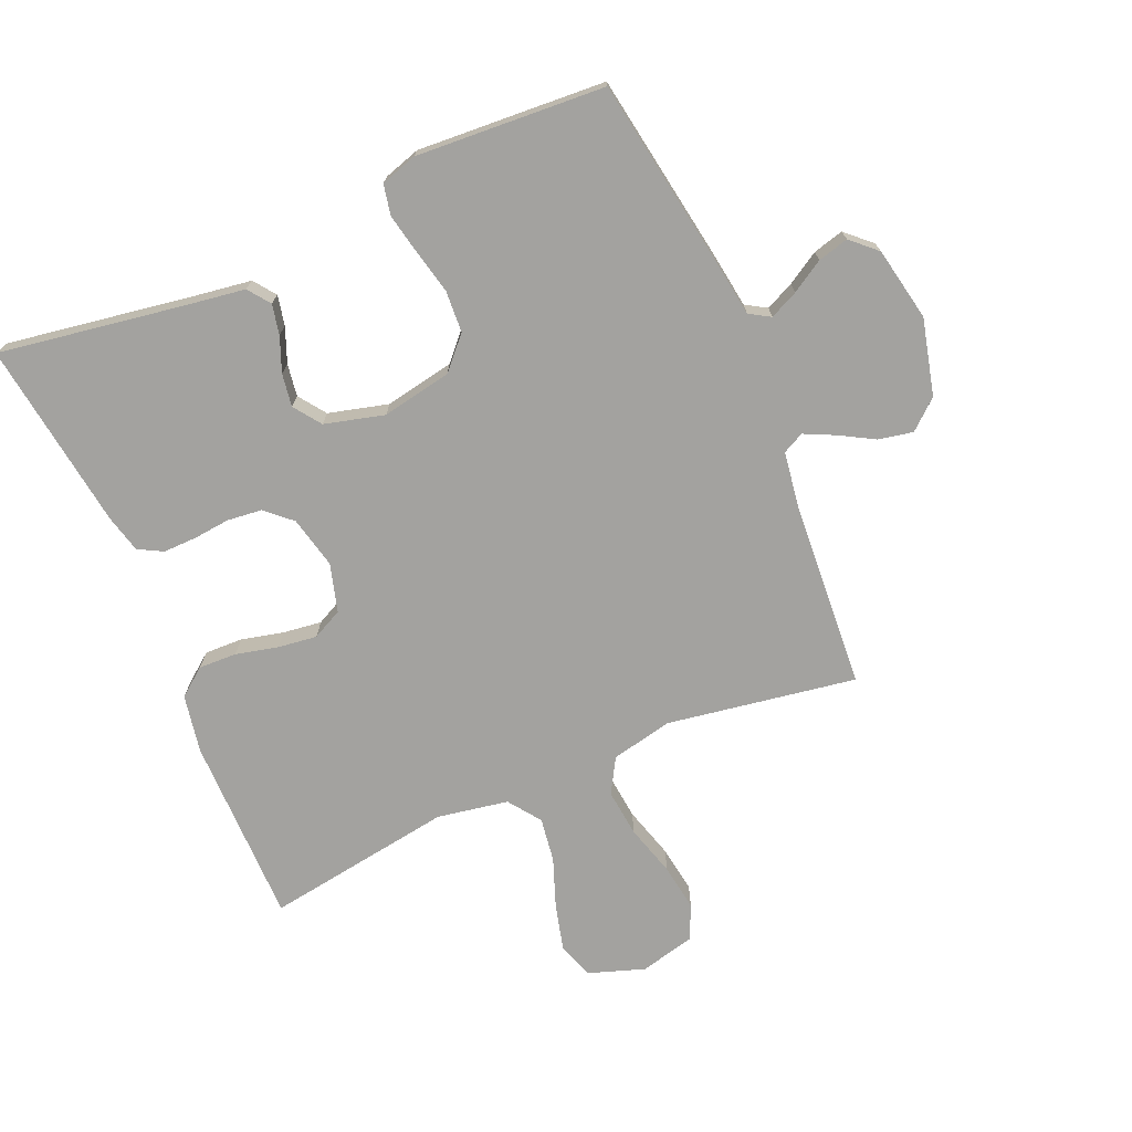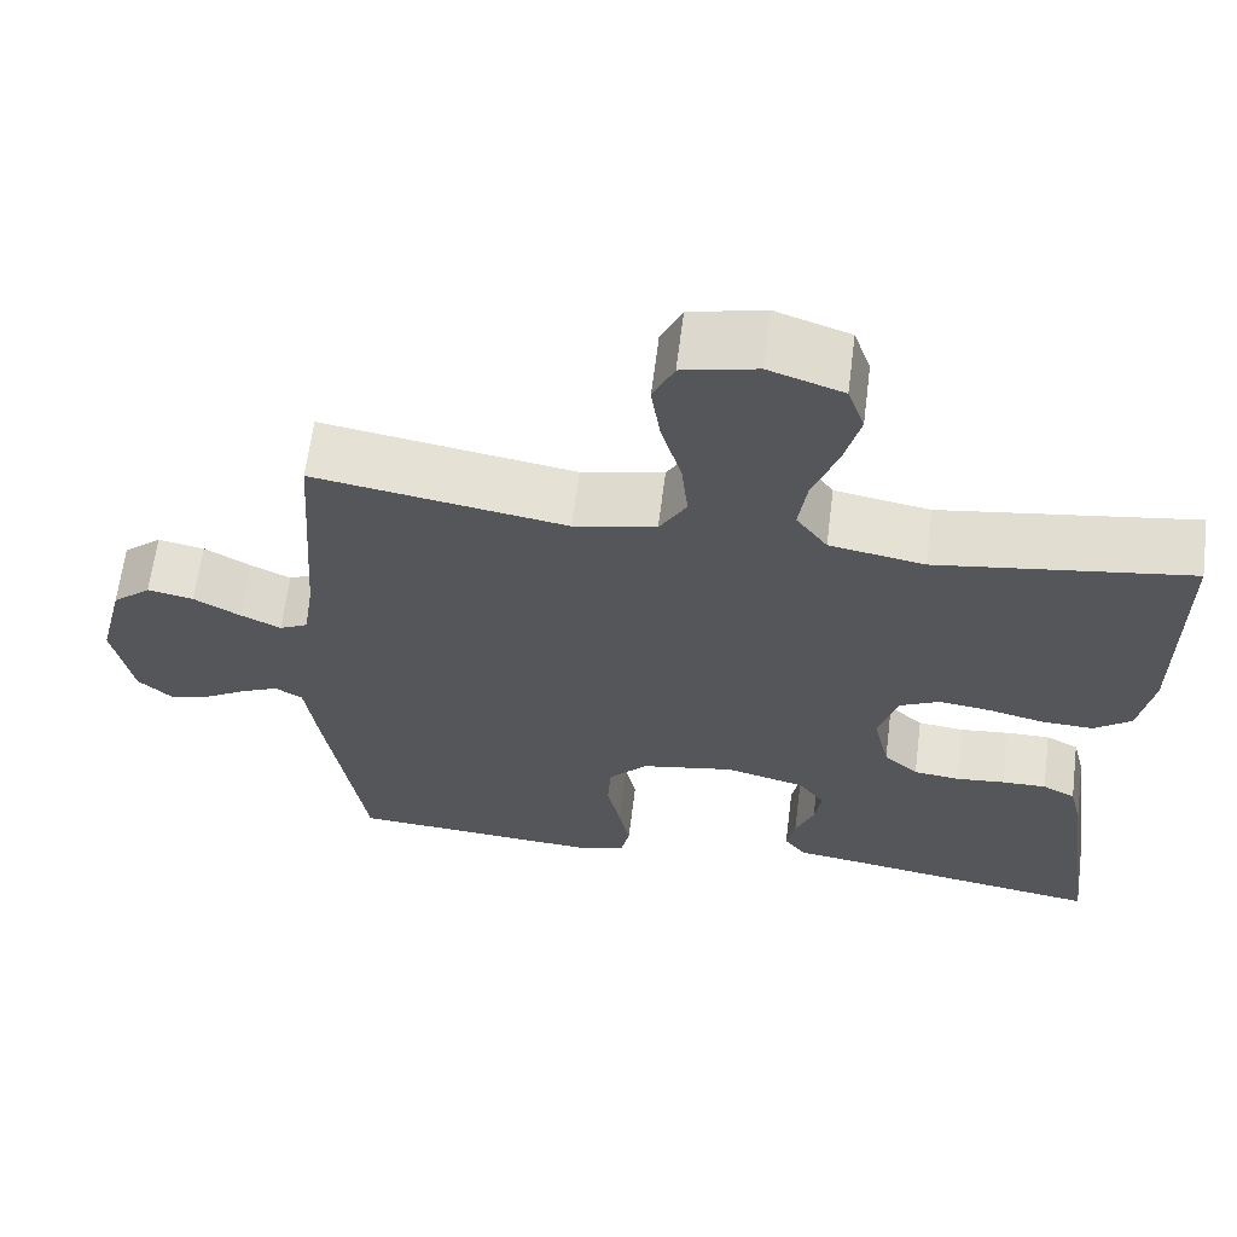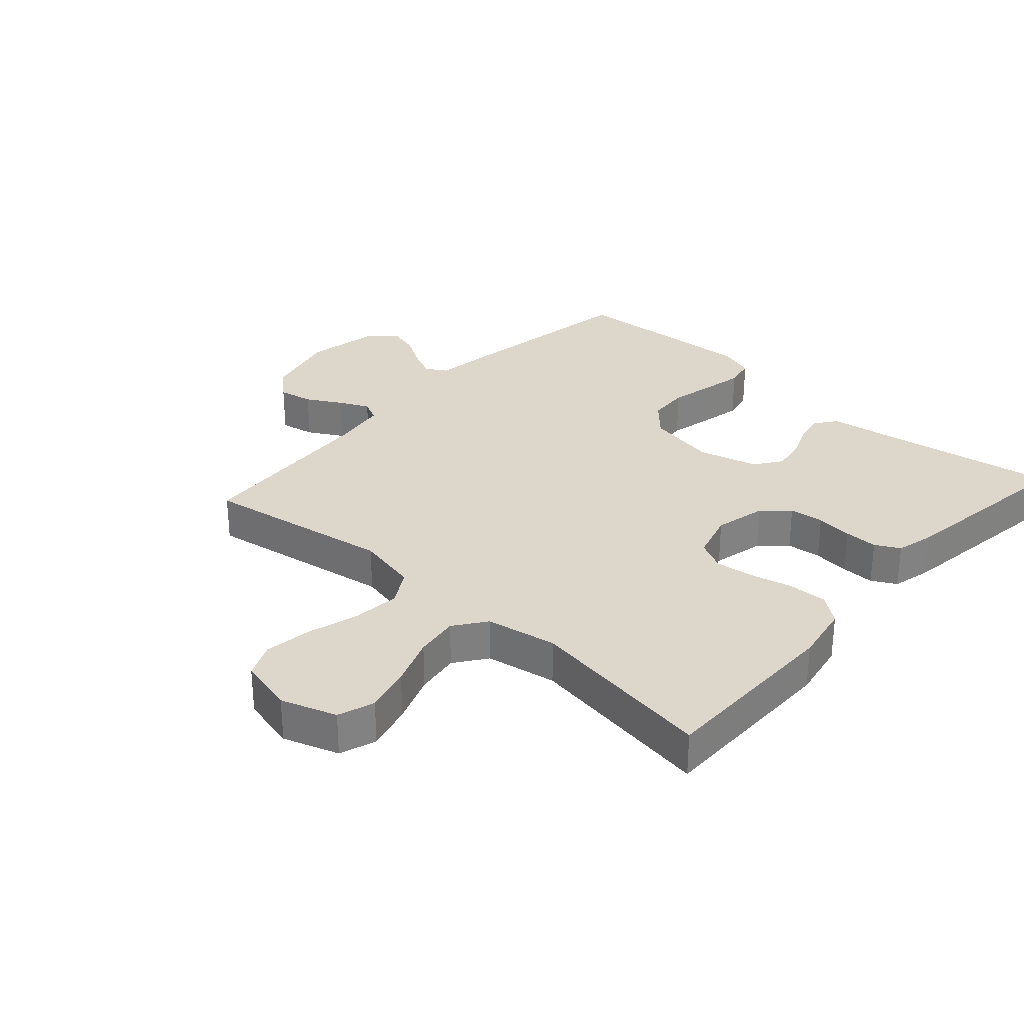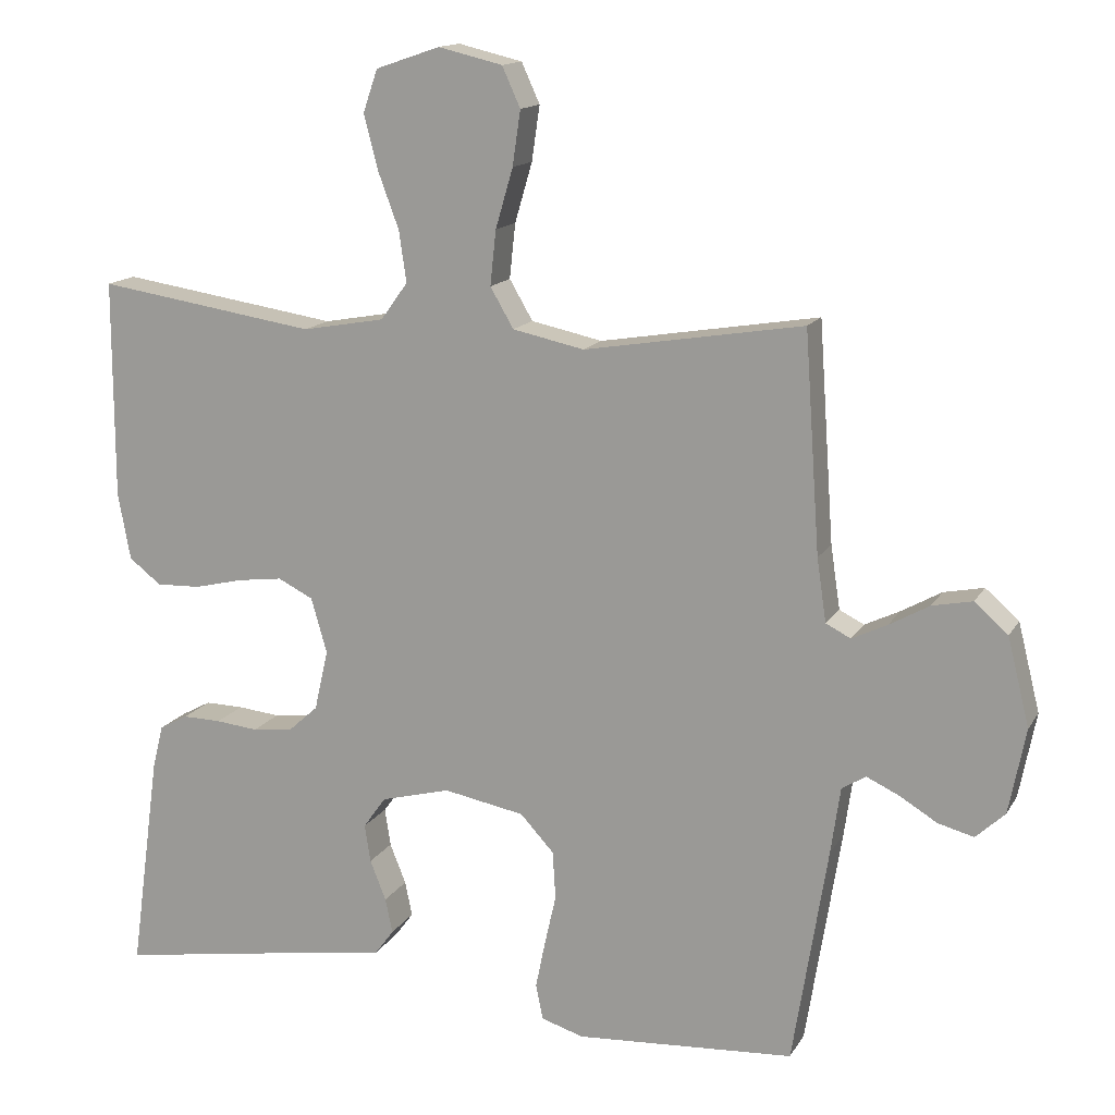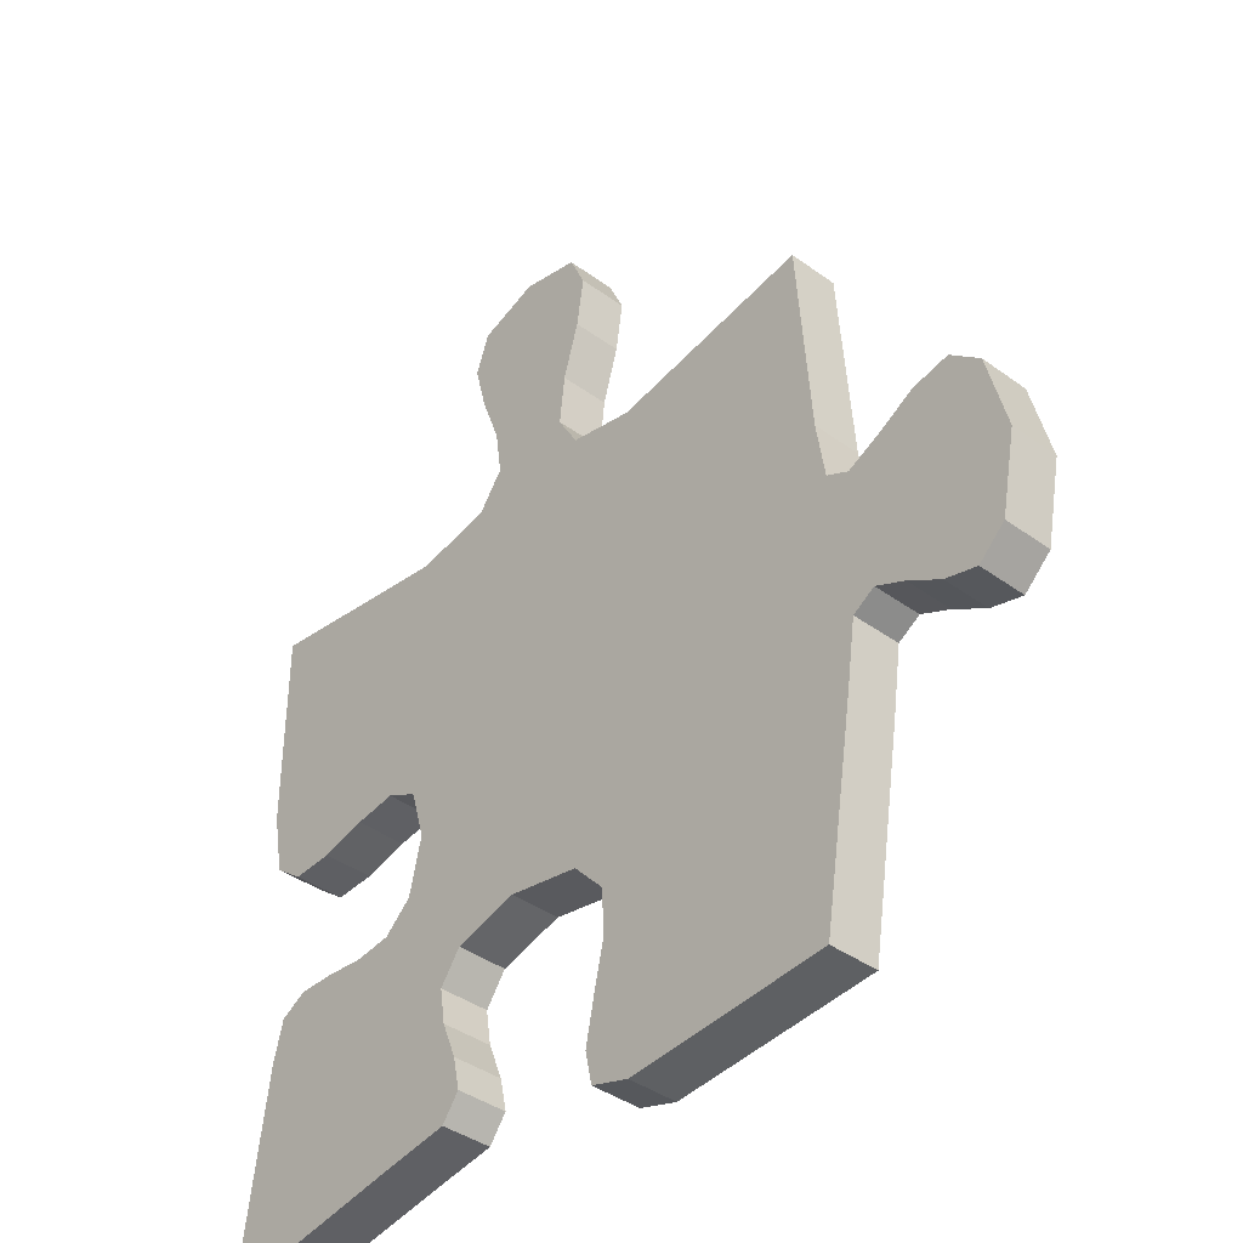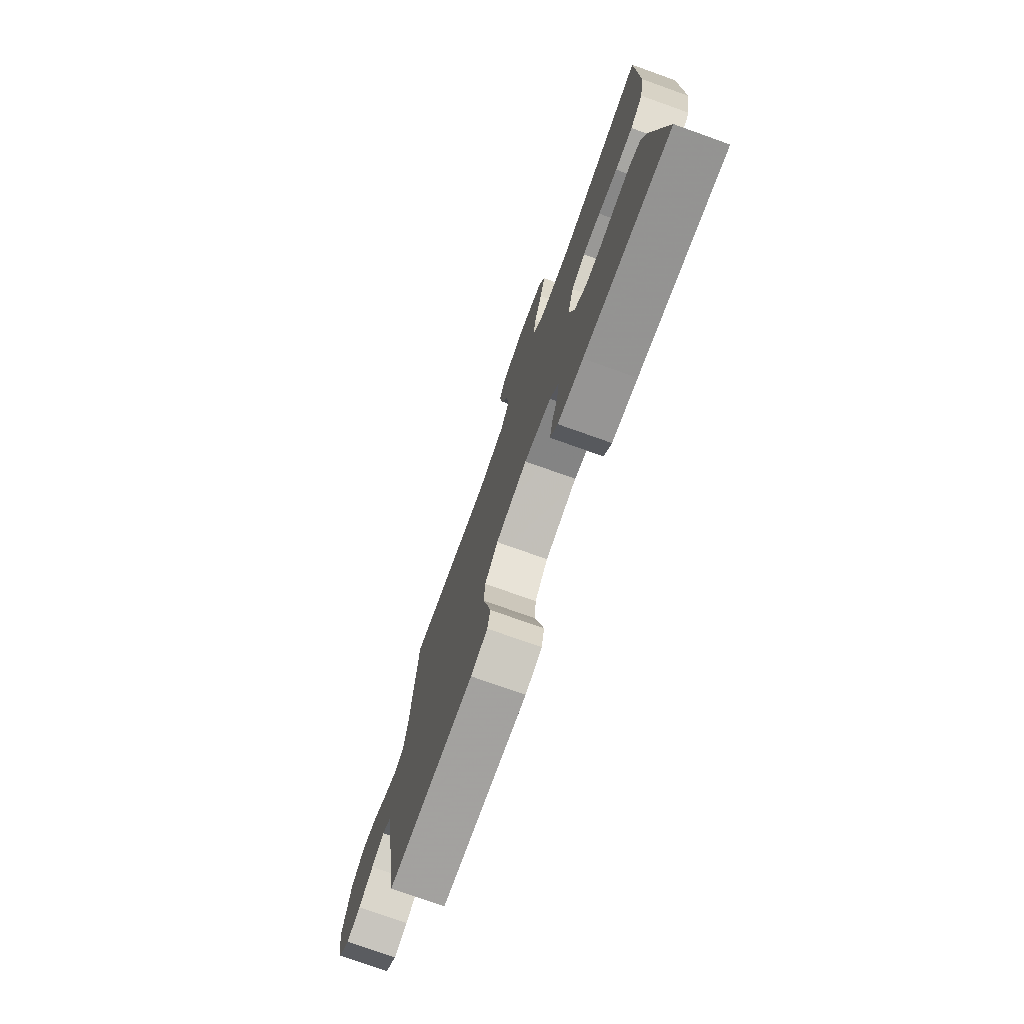
<metadata>
{"format":"obj","ext":"obj","renderer":"f3d","projection":"perspective","resolution":1024,"background":"white","views":[{"elev":-72.5,"azim":-156.7,"up":"+Y"},{"elev":63.8,"azim":7.2,"up":"+Z"},{"elev":30.6,"azim":42.0,"up":"+Y"},{"elev":14.5,"azim":-159.6,"up":"+Z"},{"elev":-40.0,"azim":-131.9,"up":"+Z"},{"elev":-75.9,"azim":70.4,"up":"+Z"}]}
</metadata>
<code>
v 0.5 0.07 0.5
v 0.5 0.07 0.2
v 0.483 0.07 0.108
v 0.439 0.07 0.074
v 0.378 0.07 0.076
v 0.311 0.07 0.092
v 0.249 0.07 0.1
v 0.201 0.07 0.076
v 0.179 0.07 0
v 0.198 0.07 -0.083
v 0.239 0.07 -0.12
v 0.294 0.07 -0.126
v 0.352 0.07 -0.12
v 0.405 0.07 -0.119
v 0.444 0.07 -0.14
v 0.459 0.07 -0.2
v 0.5 0.07 -0.5
v 0.2 0.07 -0.452
v 0.112 0.07 -0.439
v 0.086 0.07 -0.404
v 0.096 0.07 -0.356
v 0.118 0.07 -0.301
v 0.126 0.07 -0.249
v 0.095 0.07 -0.206
v 0 0.07 -0.181
v -0.111 0.07 -0.202
v -0.157 0.07 -0.252
v -0.161 0.07 -0.318
v -0.145 0.07 -0.389
v -0.132 0.07 -0.453
v -0.142 0.07 -0.501
v -0.2 0.07 -0.519
v -0.5 0.07 -0.5
v -0.548 0.07 -0.2
v -0.561 0.07 -0.109
v -0.594 0.07 -0.089
v -0.639 0.07 -0.11
v -0.69 0.07 -0.141
v -0.739 0.07 -0.154
v -0.779 0.07 -0.117
v -0.802 0.07 0
v -0.772 0.07 0.121
v -0.726 0.07 0.161
v -0.671 0.07 0.15
v -0.616 0.07 0.119
v -0.568 0.07 0.096
v -0.534 0.07 0.113
v -0.521 0.07 0.2
v -0.5 0.07 0.5
v -0.2 0.07 0.451
v -0.102 0.07 0.472
v -0.07 0.07 0.527
v -0.078 0.07 0.602
v -0.102 0.07 0.684
v -0.113 0.07 0.759
v -0.088 0.07 0.814
v 0 0.07 0.835
v 0.088 0.07 0.805
v 0.108 0.07 0.747
v 0.089 0.07 0.673
v 0.06 0.07 0.595
v 0.05 0.07 0.525
v 0.087 0.07 0.474
v 0.2 0.07 0.454
v 0.5 0 0.5
v 0.5 0 0.2
v 0.483 0 0.108
v 0.439 0 0.074
v 0.378 0 0.076
v 0.311 0 0.092
v 0.249 0 0.1
v 0.201 0 0.076
v 0.179 0 0
v 0.198 0 -0.083
v 0.239 0 -0.12
v 0.294 0 -0.126
v 0.352 0 -0.12
v 0.405 0 -0.119
v 0.444 0 -0.14
v 0.459 0 -0.2
v 0.5 0 -0.5
v 0.2 0 -0.452
v 0.112 0 -0.439
v 0.086 0 -0.404
v 0.096 0 -0.356
v 0.118 0 -0.301
v 0.126 0 -0.249
v 0.095 0 -0.206
v 0 0 -0.181
v -0.111 0 -0.202
v -0.157 0 -0.252
v -0.161 0 -0.318
v -0.145 0 -0.389
v -0.132 0 -0.453
v -0.142 0 -0.501
v -0.2 0 -0.519
v -0.5 0 -0.5
v -0.548 0 -0.2
v -0.561 0 -0.109
v -0.594 0 -0.089
v -0.639 0 -0.11
v -0.69 0 -0.141
v -0.739 0 -0.154
v -0.779 0 -0.117
v -0.802 0 0
v -0.772 0 0.121
v -0.726 0 0.161
v -0.671 0 0.15
v -0.616 0 0.119
v -0.568 0 0.096
v -0.534 0 0.113
v -0.521 0 0.2
v -0.5 0 0.5
v -0.2 0 0.451
v -0.102 0 0.472
v -0.07 0 0.527
v -0.078 0 0.602
v -0.102 0 0.684
v -0.113 0 0.759
v -0.088 0 0.814
v 0 0 0.835
v 0.088 0 0.805
v 0.108 0 0.747
v 0.089 0 0.673
v 0.06 0 0.595
v 0.05 0 0.525
v 0.087 0 0.474
v 0.2 0 0.454
f 58 59 60 61
f 58 61 62
f 57 58 62
f 56 57 62
f 53 54 55 56
f 52 53 56 62
f 51 52 62 63
f 48 49 50
f 47 48 50 51
f 42 43 44 45
f 42 45 46
f 41 42 46
f 40 41 46
f 37 38 39 40
f 36 37 40 46
f 35 36 46 47
f 28 29 30 31
f 28 31 32 33
f 19 20 21 22
f 18 19 22 23
f 17 18 23
f 16 17 23 24
f 12 13 14 15
f 12 15 16 24
f 3 4 5 6
f 3 6 7
f 64 1 2 3
f 64 3 7
f 63 64 7 8
f 51 63 8 9
f 47 51 9 10
f 35 47 10 11
f 27 28 33 34
f 26 27 34 35
f 25 26 35 11
f 11 12 24 25
f 125 124 123 122
f 126 125 122
f 126 122 121
f 126 121 120
f 120 119 118 117
f 126 120 117 116
f 127 126 116 115
f 114 113 112
f 115 114 112 111
f 109 108 107 106
f 110 109 106
f 110 106 105
f 110 105 104
f 104 103 102 101
f 110 104 101 100
f 111 110 100 99
f 95 94 93 92
f 97 96 95 92
f 86 85 84 83
f 87 86 83 82
f 87 82 81
f 88 87 81 80
f 79 78 77 76
f 88 80 79 76
f 70 69 68 67
f 71 70 67
f 67 66 65 128
f 71 67 128
f 72 71 128 127
f 73 72 127 115
f 74 73 115 111
f 75 74 111 99
f 98 97 92 91
f 99 98 91 90
f 75 99 90 89
f 89 88 76 75
f 1 65 66 2
f 2 66 67 3
f 3 67 68 4
f 4 68 69 5
f 5 69 70 6
f 6 70 71 7
f 7 71 72 8
f 8 72 73 9
f 9 73 74 10
f 10 74 75 11
f 11 75 76 12
f 12 76 77 13
f 13 77 78 14
f 14 78 79 15
f 15 79 80 16
f 16 80 81 17
f 17 81 82 18
f 18 82 83 19
f 19 83 84 20
f 20 84 85 21
f 21 85 86 22
f 22 86 87 23
f 23 87 88 24
f 24 88 89 25
f 25 89 90 26
f 26 90 91 27
f 27 91 92 28
f 28 92 93 29
f 29 93 94 30
f 30 94 95 31
f 31 95 96 32
f 32 96 97 33
f 33 97 98 34
f 34 98 99 35
f 35 99 100 36
f 36 100 101 37
f 37 101 102 38
f 38 102 103 39
f 39 103 104 40
f 40 104 105 41
f 41 105 106 42
f 42 106 107 43
f 43 107 108 44
f 44 108 109 45
f 45 109 110 46
f 46 110 111 47
f 47 111 112 48
f 48 112 113 49
f 49 113 114 50
f 50 114 115 51
f 51 115 116 52
f 52 116 117 53
f 53 117 118 54
f 54 118 119 55
f 55 119 120 56
f 56 120 121 57
f 57 121 122 58
f 58 122 123 59
f 59 123 124 60
f 60 124 125 61
f 61 125 126 62
f 62 126 127 63
f 63 127 128 64
f 64 128 65 1

</code>
